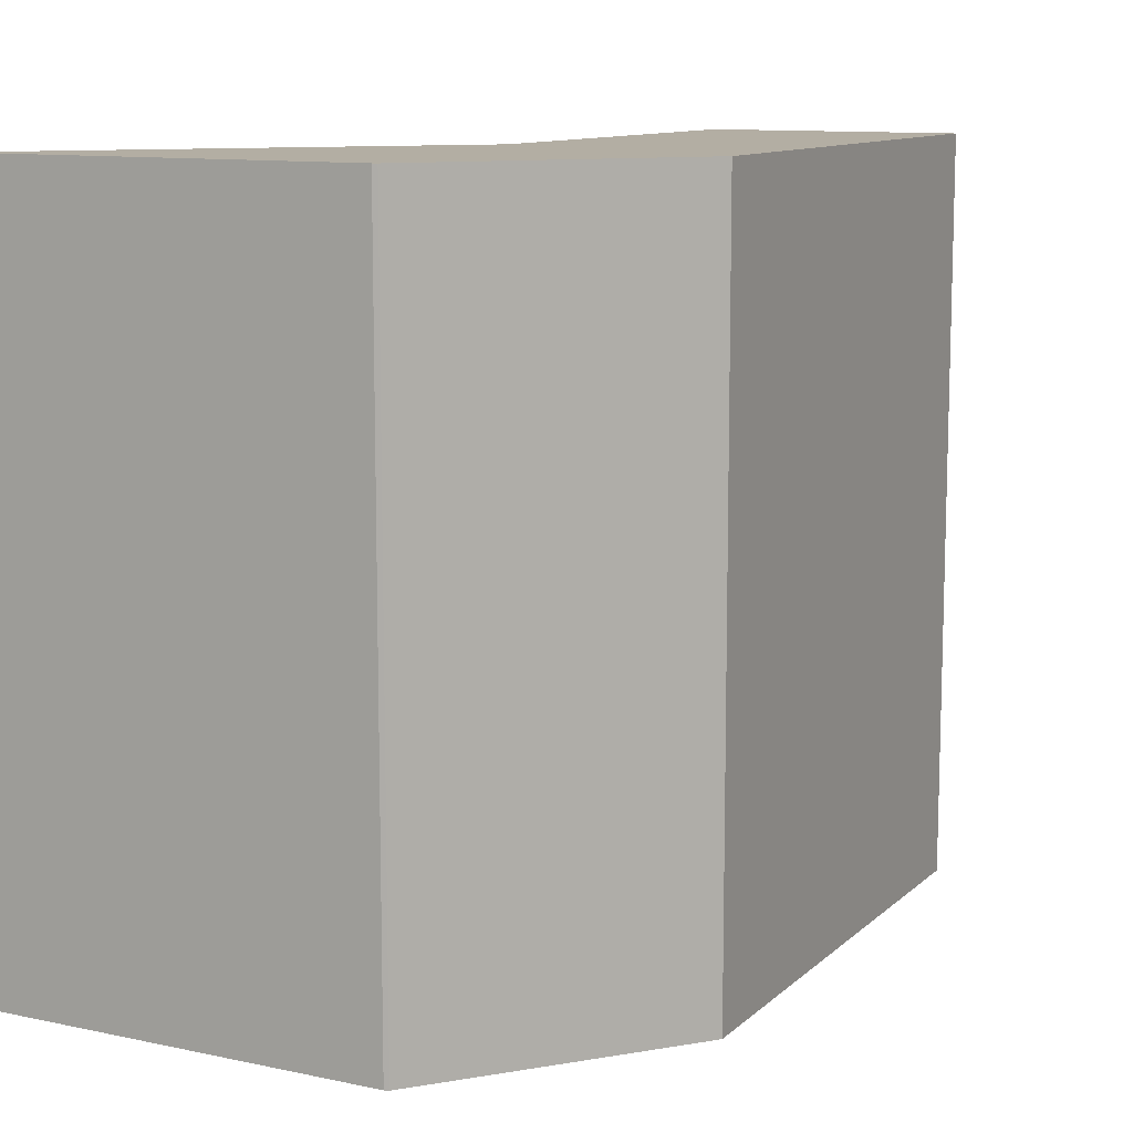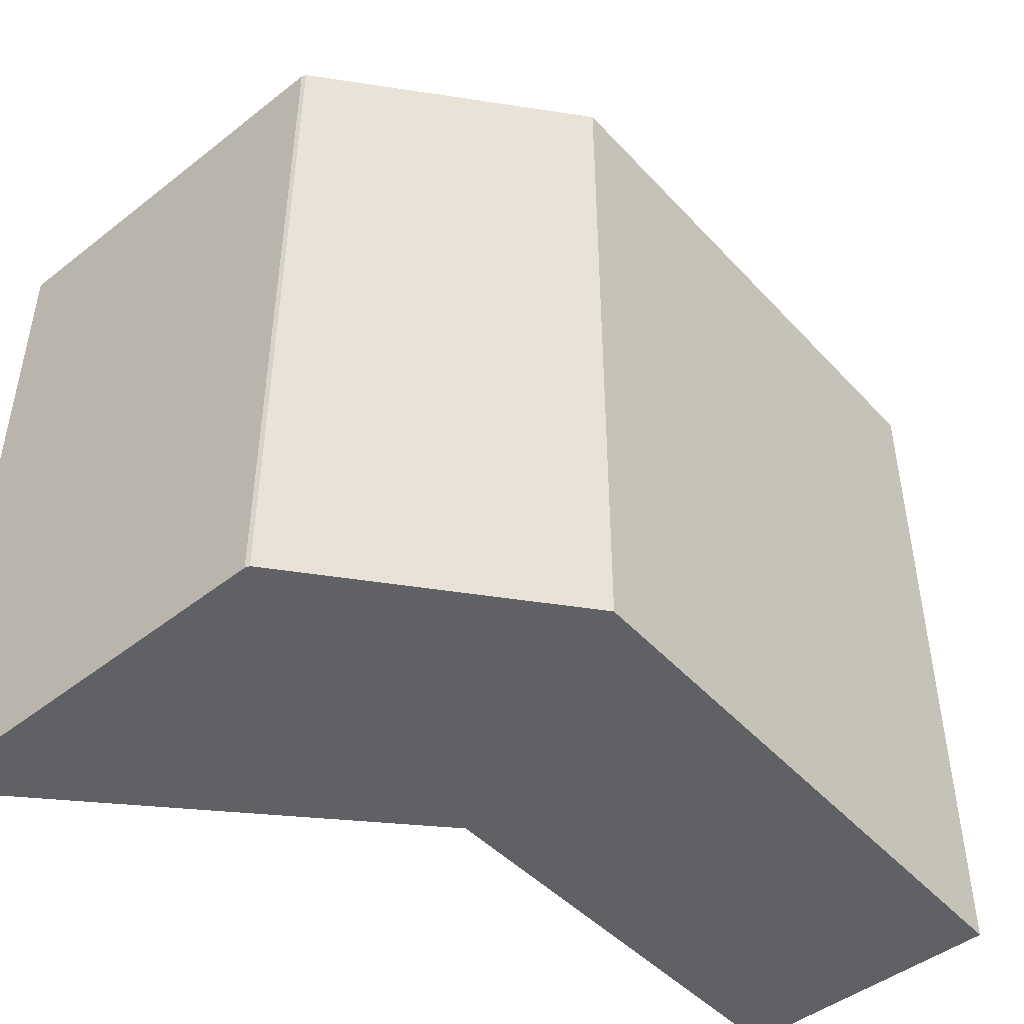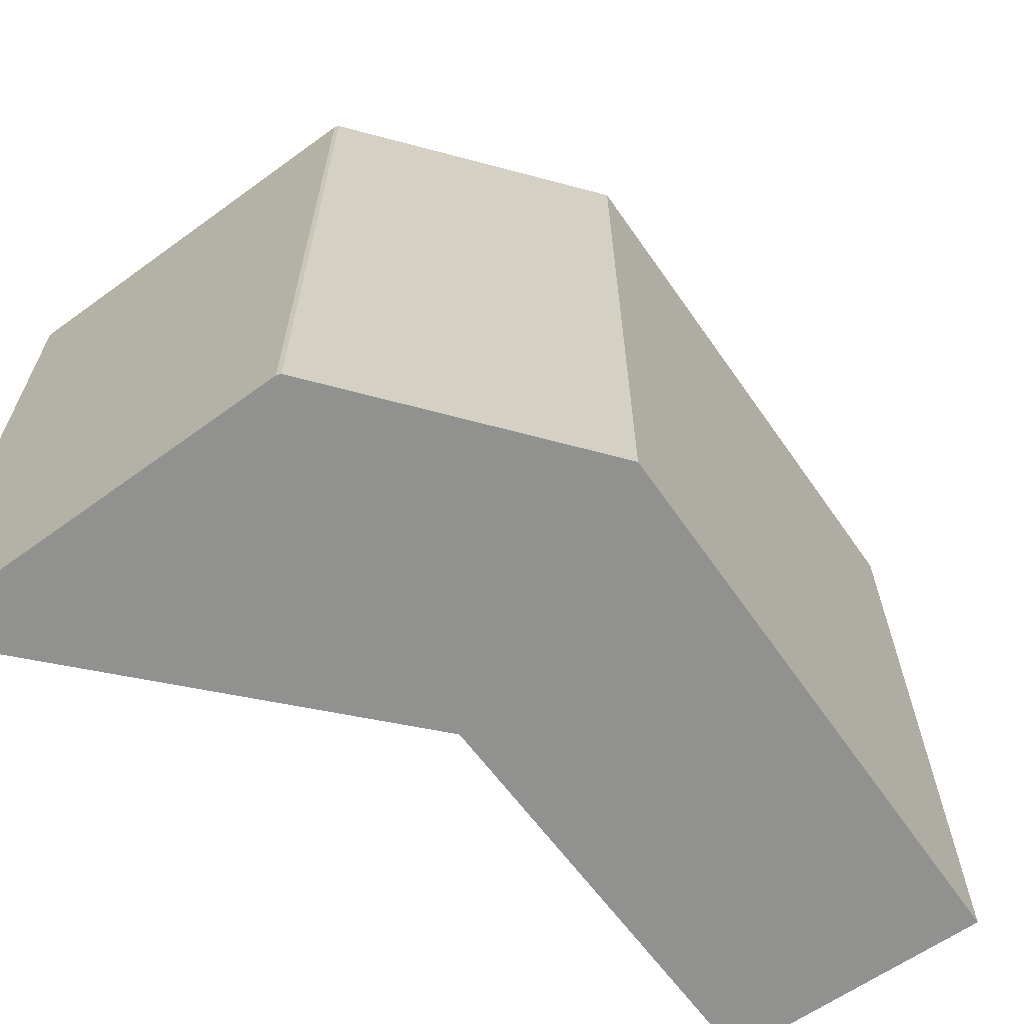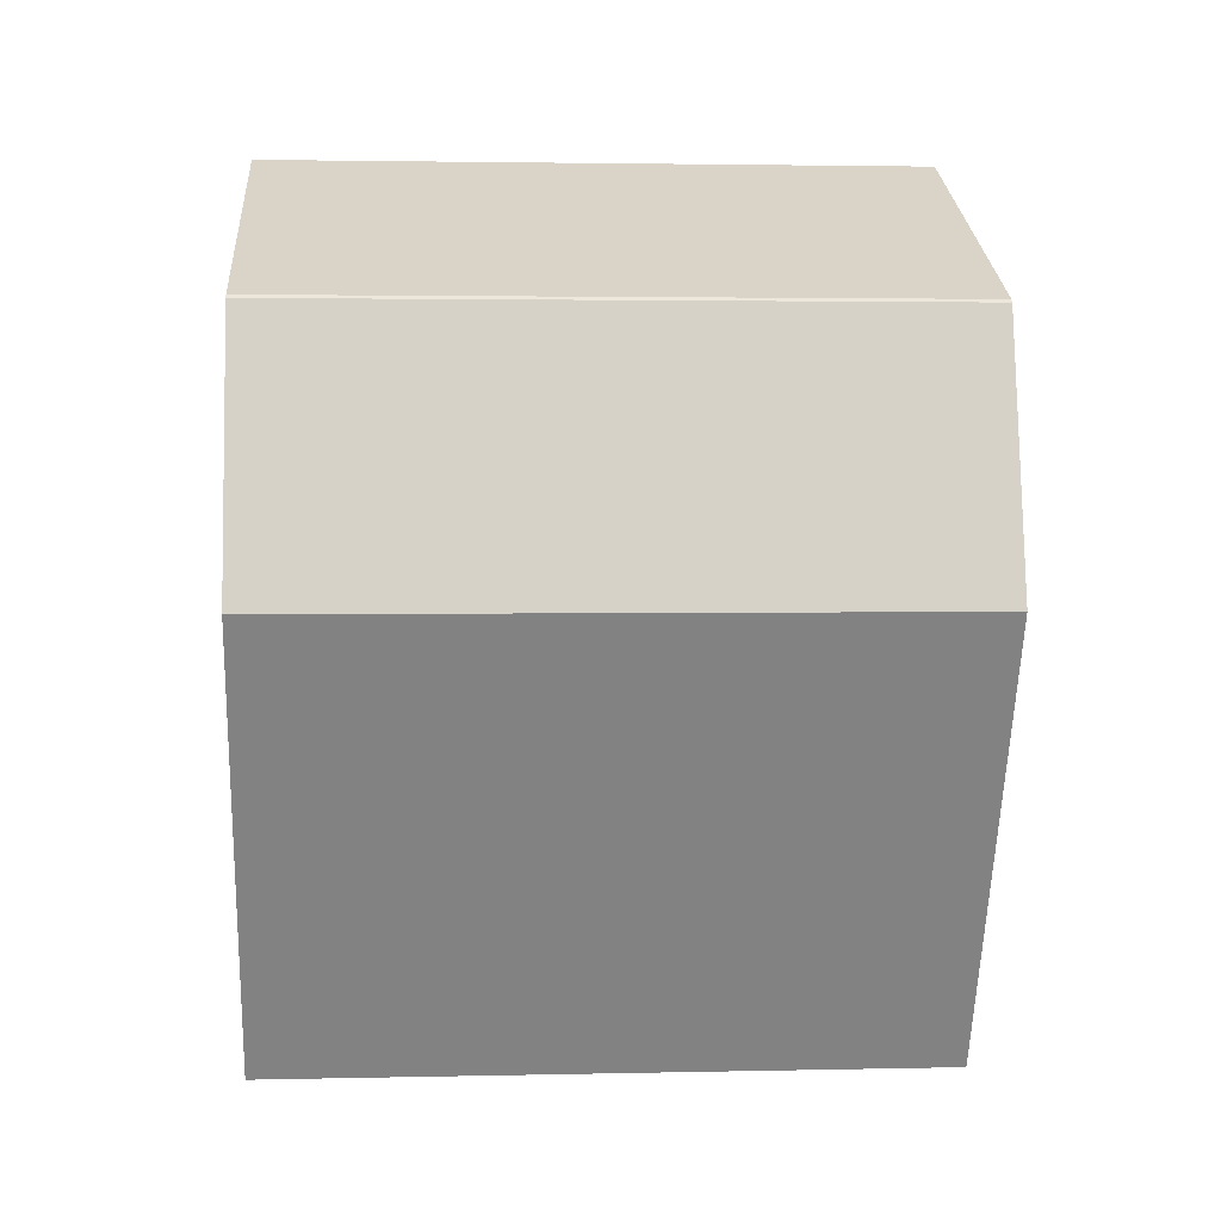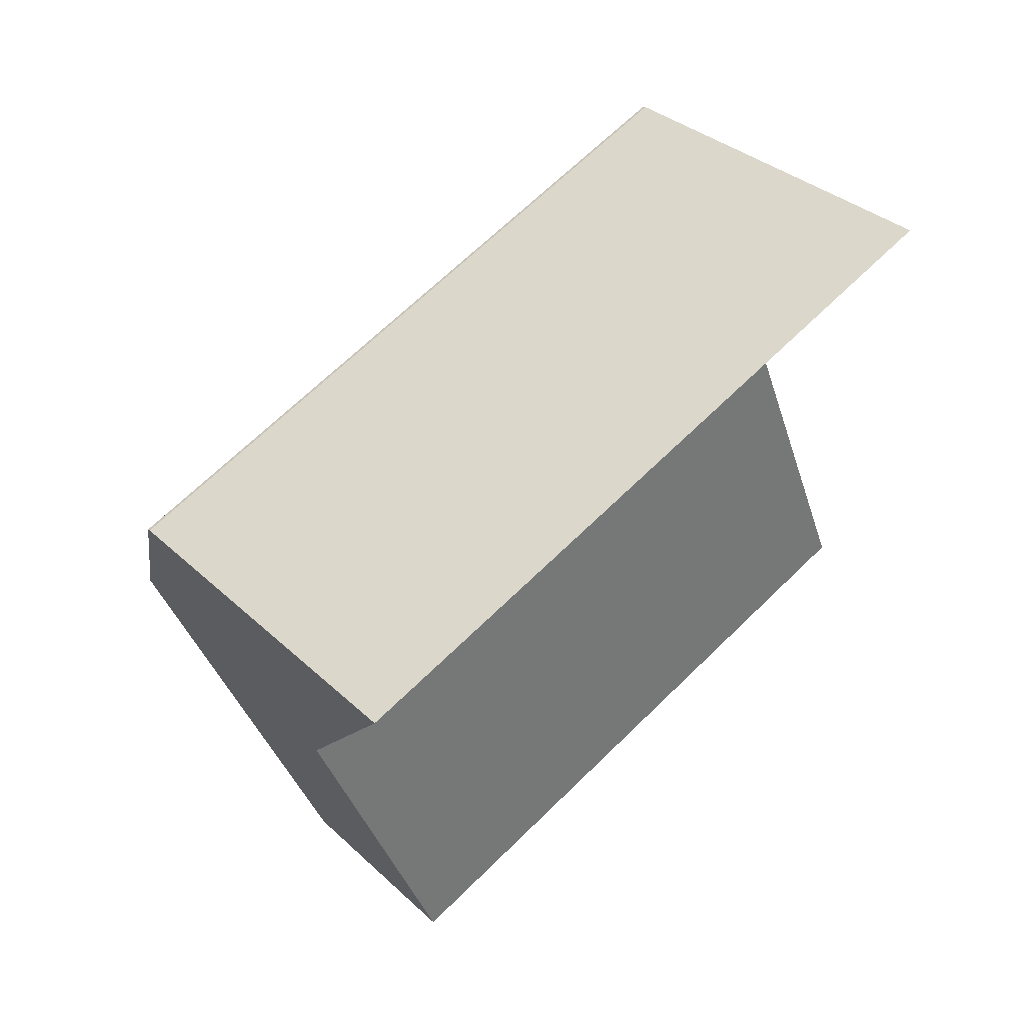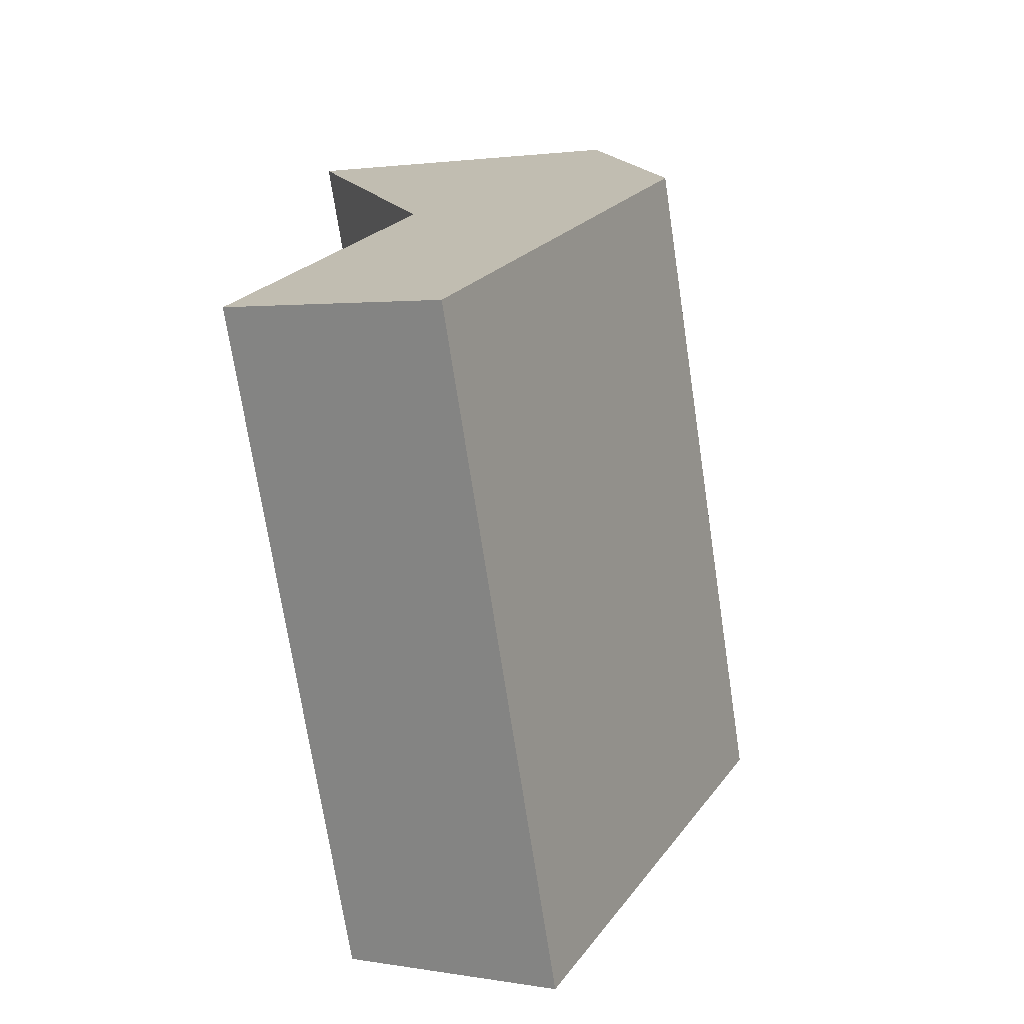
<metadata>
{"format":"obj","ext":"obj","renderer":"f3d","projection":"perspective","resolution":1024,"background":"white","views":[{"elev":10.9,"azim":53.6,"up":"+Y"},{"elev":-48.5,"azim":67.0,"up":"+Y"},{"elev":-65.9,"azim":61.8,"up":"+Y"},{"elev":2.7,"azim":85.7,"up":"+Z"},{"elev":68.1,"azim":-134.3,"up":"+Z"},{"elev":-71.8,"azim":8.6,"up":"+Z"}]}
</metadata>
<code>
v  2.333 4.359 3.883
v  1.027 4.359 2.214
v  0.21 4.359 4.898
v  0 4.359 2.669e-16
v  1.317 4.359 -0.696
v  2.353 4.359 3.863
v  2.756 4.359 2.152
v  0 0 0
v  1.027 -1.356e-16 2.214
v  0.21 -2.999e-16 4.898
v  2.333 -2.378e-16 3.883
v  2.353 -2.365e-16 3.863
v  2.756 -1.318e-16 2.152
v  1.317 4.262e-17 -0.696
g defaultobject
f 1 2 3
f 2 1 4
f 4 1 5
f 5 1 6
f 5 6 7
f 8 2 4
f 2 8 9
f 9 3 2
f 3 9 10
f 10 1 3
f 1 10 11
f 11 6 1
f 6 11 12
f 12 7 6
f 7 12 13
f 13 5 7
f 5 13 14
f 14 4 5
f 4 14 8
f 9 11 10
f 11 9 12
f 12 9 13
f 13 9 8
f 13 8 14

</code>
